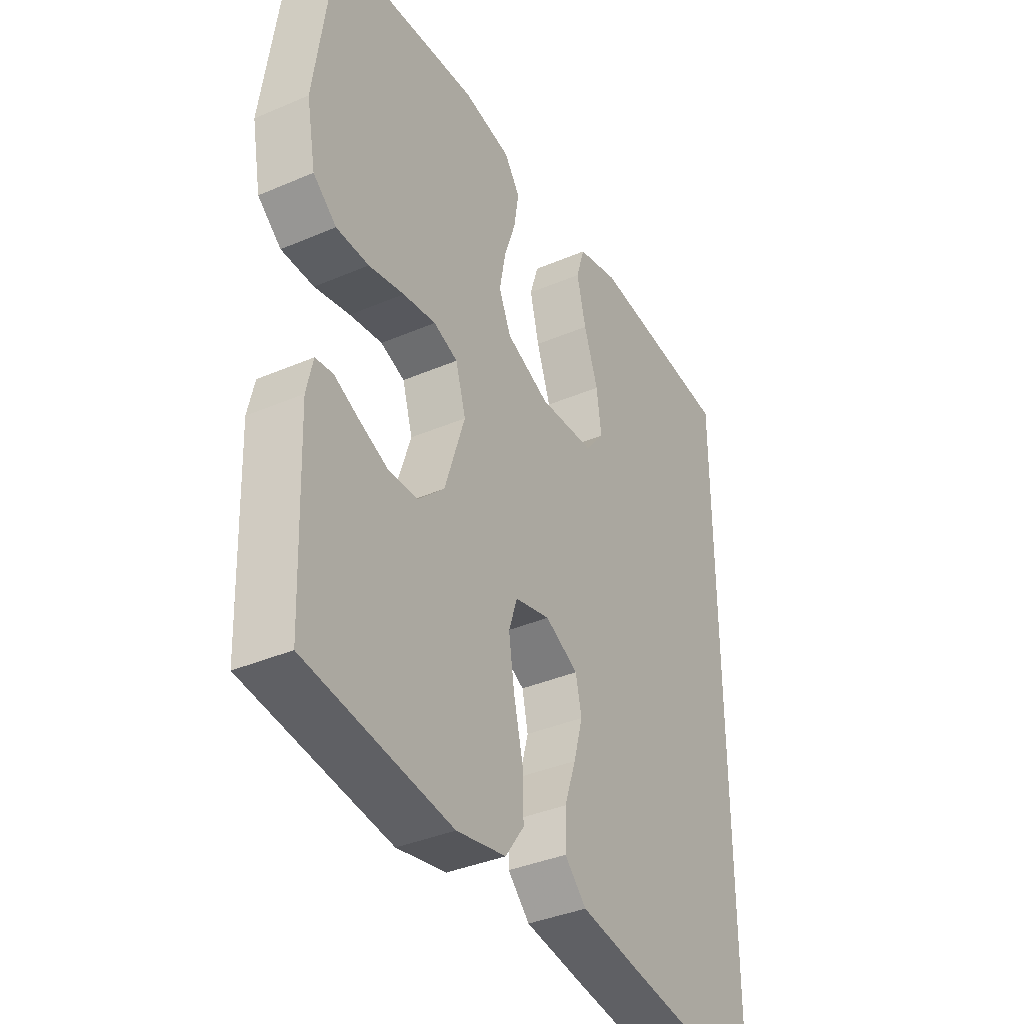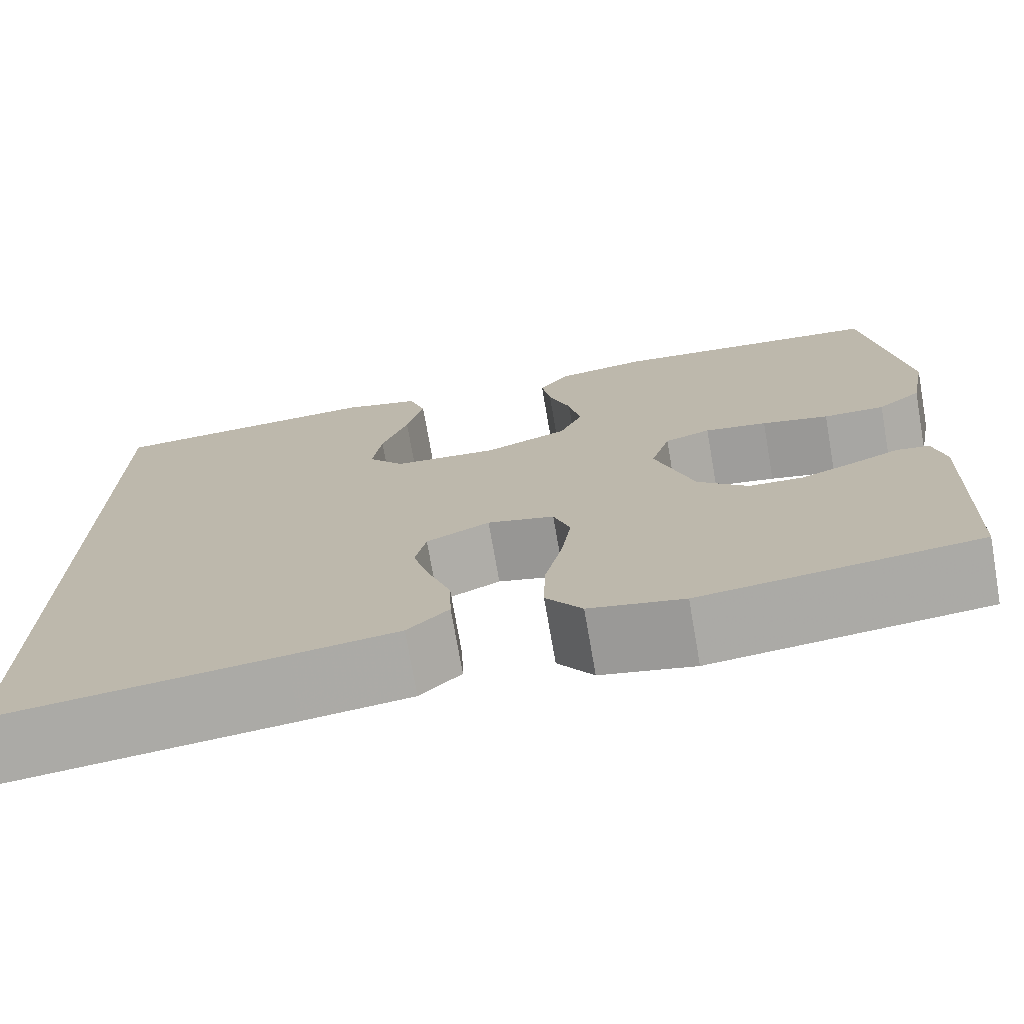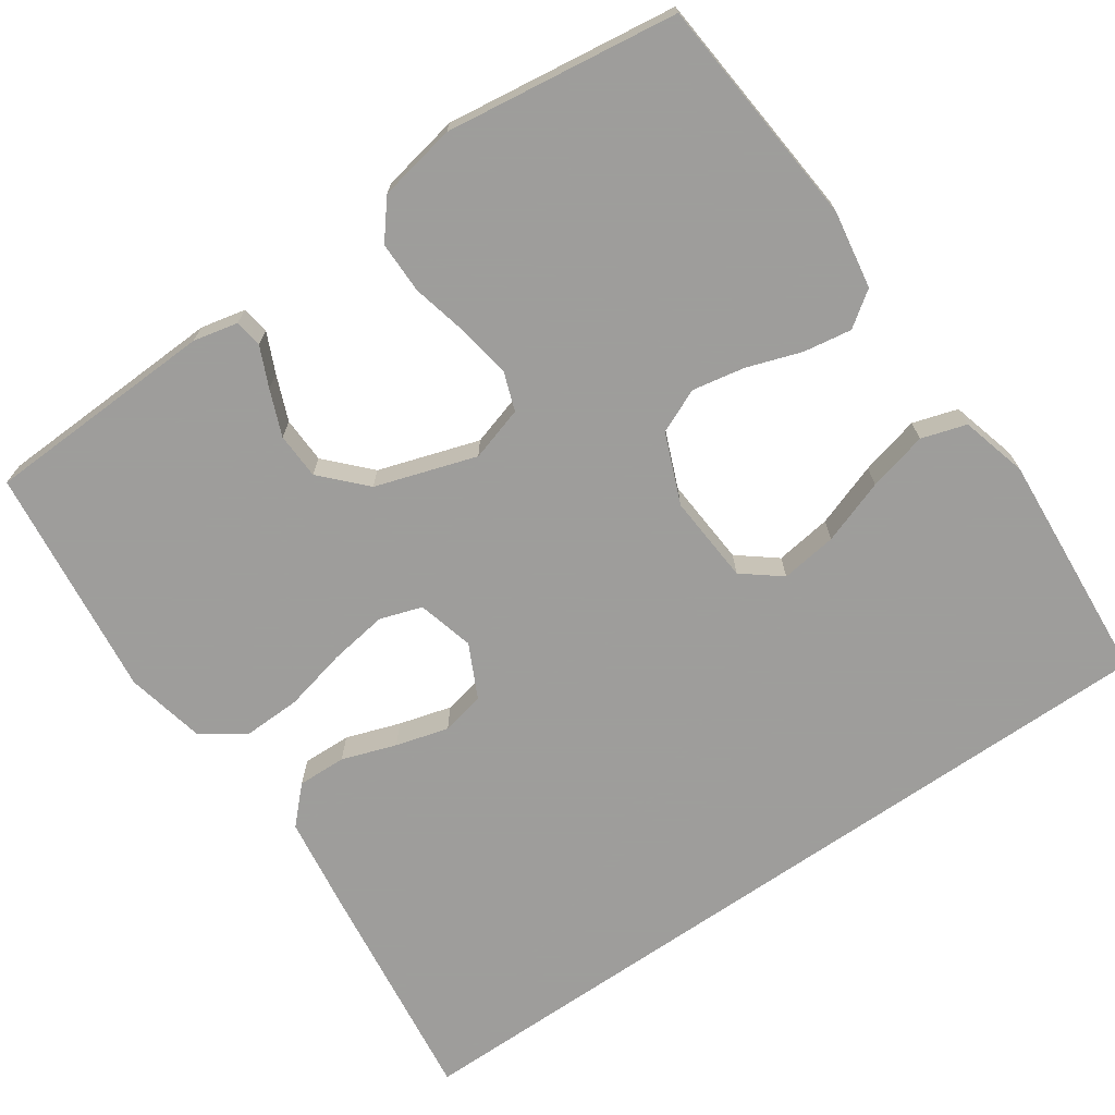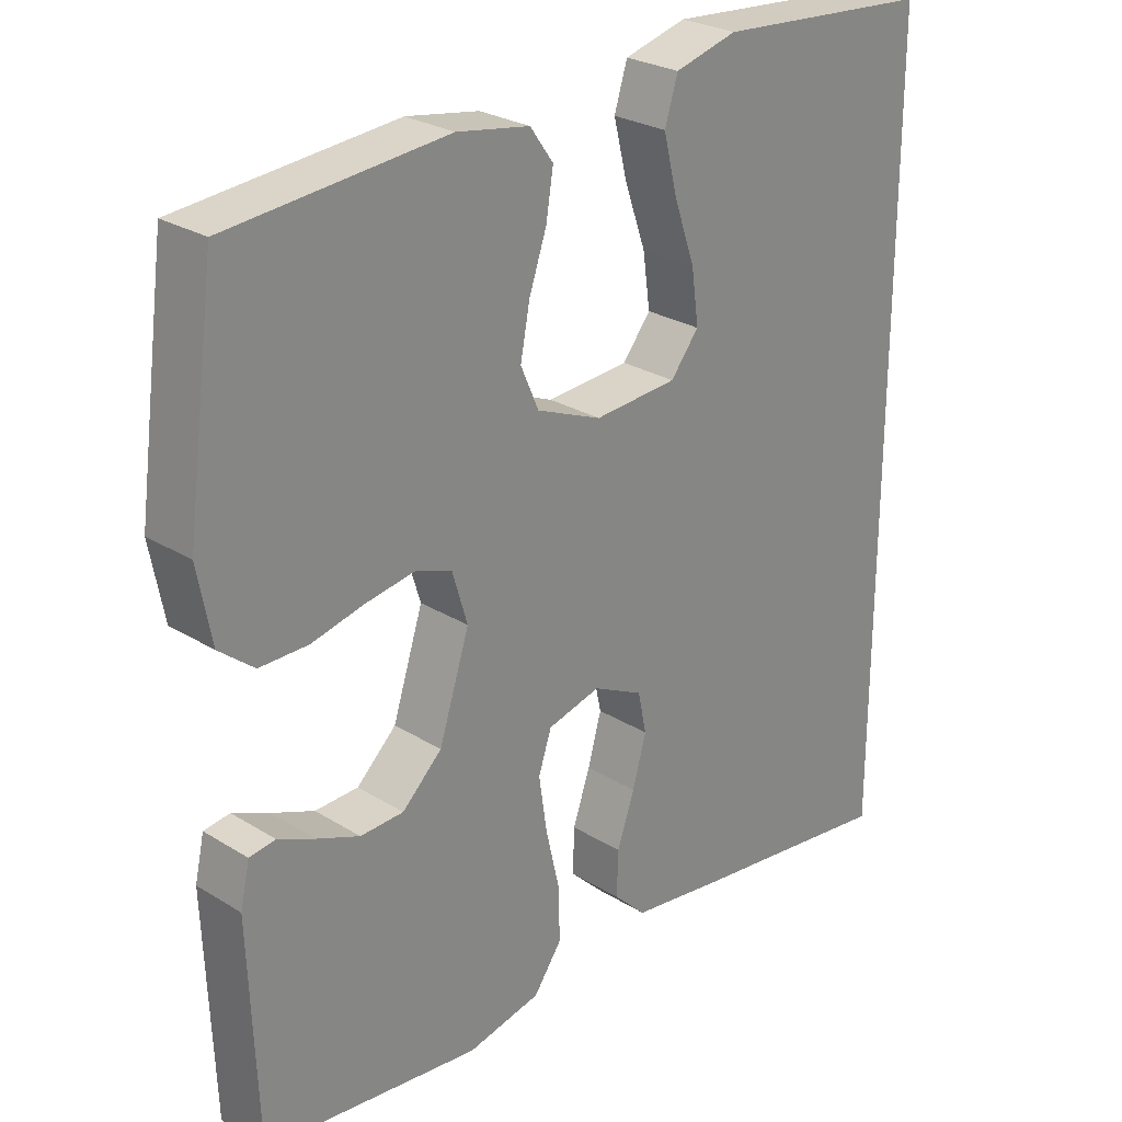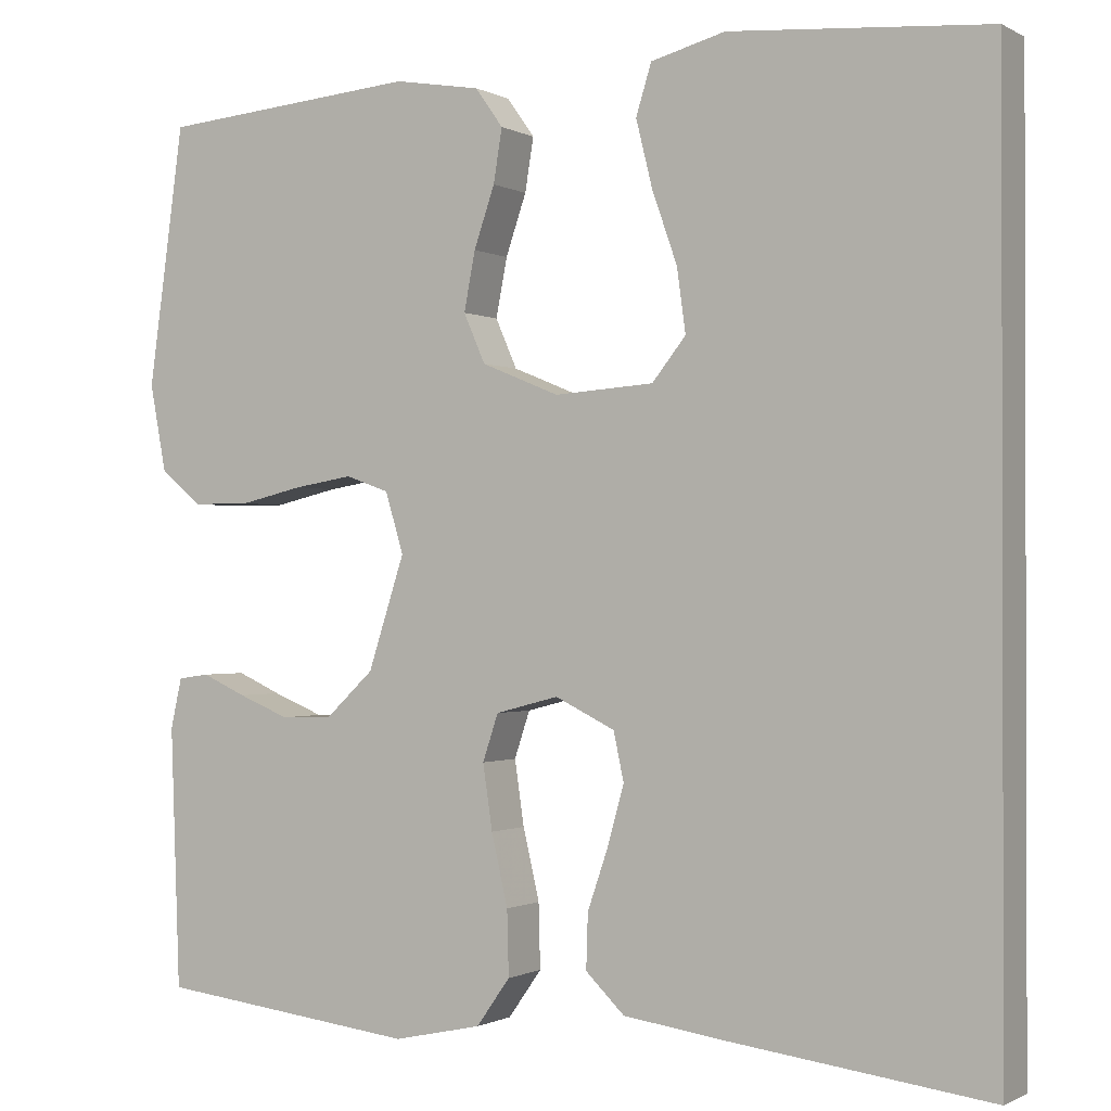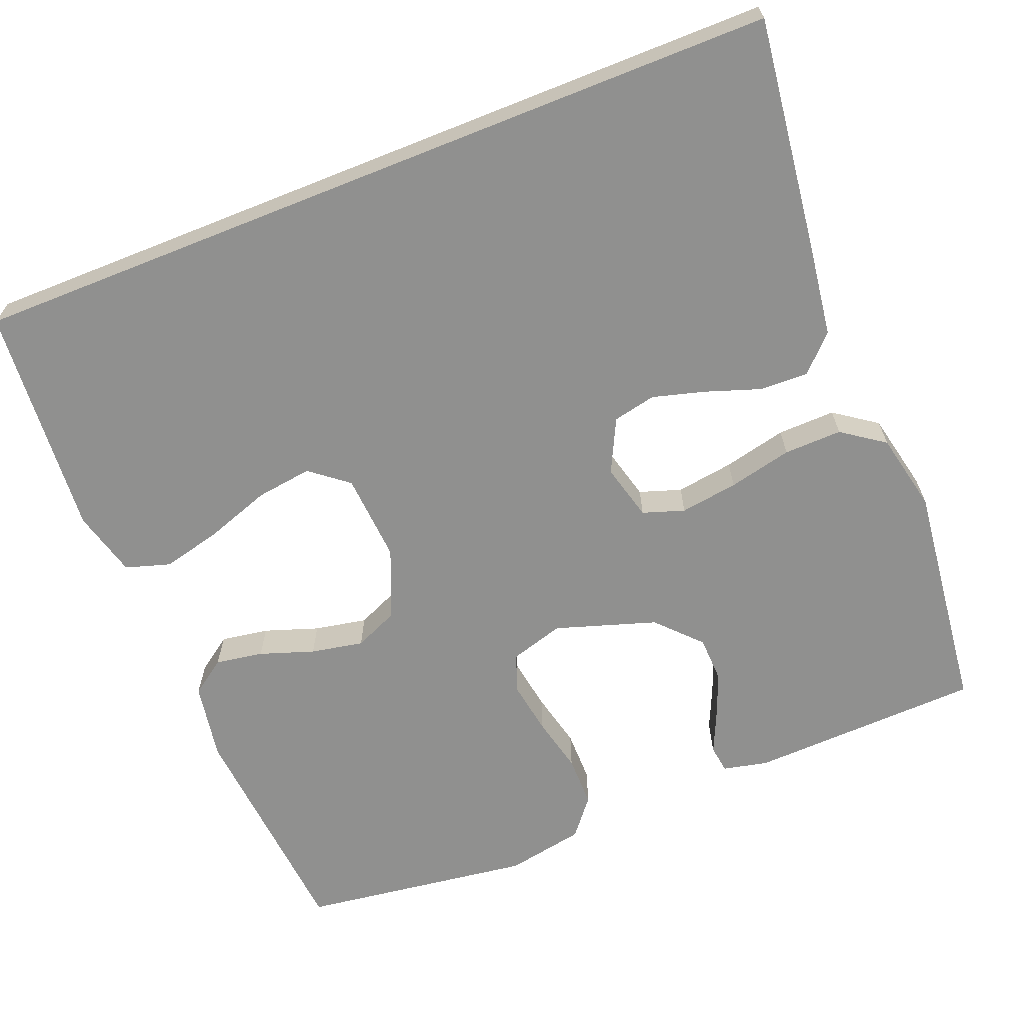
<metadata>
{"format":"obj","ext":"obj","renderer":"f3d","projection":"perspective","resolution":1024,"background":"white","views":[{"elev":-37.7,"azim":-61.3,"up":"+Z"},{"elev":-74.1,"azim":-170.1,"up":"+Z"},{"elev":-70.7,"azim":-55.3,"up":"+Y"},{"elev":26.7,"azim":-46.1,"up":"+Z"},{"elev":-0.8,"azim":28.8,"up":"+Z"},{"elev":-65.5,"azim":111.8,"up":"+Y"}]}
</metadata>
<code>
v 0.5 0.07 0.518
v 0.5 0.07 -0.545
v 0.2 0.07 -0.506
v 0.081 0.07 -0.489
v 0.036 0.07 -0.445
v 0.038 0.07 -0.382
v 0.062 0.07 -0.312
v 0.081 0.07 -0.244
v 0.069 0.07 -0.188
v 0 0.07 -0.154
v -0.073 0.07 -0.173
v -0.091 0.07 -0.227
v -0.08 0.07 -0.302
v -0.061 0.07 -0.384
v -0.059 0.07 -0.459
v -0.098 0.07 -0.514
v -0.2 0.07 -0.536
v -0.5 0.07 -0.5
v -0.511 0.07 -0.2
v -0.498 0.07 -0.142
v -0.462 0.07 -0.137
v -0.411 0.07 -0.16
v -0.352 0.07 -0.184
v -0.292 0.07 -0.182
v -0.237 0.07 -0.13
v -0.195 0.07 0
v -0.216 0.07 0.07
v -0.266 0.07 0.088
v -0.334 0.07 0.077
v -0.407 0.07 0.06
v -0.474 0.07 0.06
v -0.522 0.07 0.099
v -0.541 0.07 0.2
v -0.5 0.07 0.5
v -0.2 0.07 0.526
v -0.1 0.07 0.509
v -0.068 0.07 0.464
v -0.078 0.07 0.402
v -0.102 0.07 0.332
v -0.115 0.07 0.264
v -0.09 0.07 0.207
v 0 0.07 0.17
v 0.115 0.07 0.178
v 0.154 0.07 0.227
v 0.144 0.07 0.3
v 0.115 0.07 0.383
v 0.096 0.07 0.46
v 0.114 0.07 0.518
v 0.2 0.07 0.541
v 0.5 0 0.518
v 0.5 0 -0.545
v 0.2 0 -0.506
v 0.081 0 -0.489
v 0.036 0 -0.445
v 0.038 0 -0.382
v 0.062 0 -0.312
v 0.081 0 -0.244
v 0.069 0 -0.188
v 0 0 -0.154
v -0.073 0 -0.173
v -0.091 0 -0.227
v -0.08 0 -0.302
v -0.061 0 -0.384
v -0.059 0 -0.459
v -0.098 0 -0.514
v -0.2 0 -0.536
v -0.5 0 -0.5
v -0.511 0 -0.2
v -0.498 0 -0.142
v -0.462 0 -0.137
v -0.411 0 -0.16
v -0.352 0 -0.184
v -0.292 0 -0.182
v -0.237 0 -0.13
v -0.195 0 0
v -0.216 0 0.07
v -0.266 0 0.088
v -0.334 0 0.077
v -0.407 0 0.06
v -0.474 0 0.06
v -0.522 0 0.099
v -0.541 0 0.2
v -0.5 0 0.5
v -0.2 0 0.526
v -0.1 0 0.509
v -0.068 0 0.464
v -0.078 0 0.402
v -0.102 0 0.332
v -0.115 0 0.264
v -0.09 0 0.207
v 0 0 0.17
v 0.115 0 0.178
v 0.154 0 0.227
v 0.144 0 0.3
v 0.115 0 0.383
v 0.096 0 0.46
v 0.114 0 0.518
v 0.2 0 0.541
f 49 1 2
f 48 49 2
f 47 48 2
f 46 47 2
f 45 46 2
f 44 45 2
f 2 3 4
f 44 2 4
f 43 44 4
f 37 38 39
f 36 37 39
f 35 36 39
f 34 35 39
f 33 34 39
f 32 33 39
f 31 32 39
f 30 31 39
f 29 30 39
f 28 29 39 40
f 27 28 40 41
f 20 21 22
f 19 20 22
f 18 19 22
f 17 18 22
f 16 17 22
f 15 16 22
f 14 15 22
f 13 14 22 23
f 12 13 23 24
f 4 5 6 7
f 4 7 8
f 43 4 8
f 42 43 8 9
f 42 9 10
f 41 42 10
f 27 41 10
f 26 27 10
f 25 26 10 11
f 11 12 24 25
f 51 50 98
f 51 98 97
f 51 97 96
f 51 96 95
f 51 95 94
f 51 94 93
f 53 52 51
f 53 51 93
f 53 93 92
f 88 87 86
f 88 86 85
f 88 85 84
f 88 84 83
f 88 83 82
f 88 82 81
f 88 81 80
f 88 80 79
f 88 79 78
f 89 88 78 77
f 90 89 77 76
f 71 70 69
f 71 69 68
f 71 68 67
f 71 67 66
f 71 66 65
f 71 65 64
f 71 64 63
f 72 71 63 62
f 73 72 62 61
f 56 55 54 53
f 57 56 53
f 57 53 92
f 58 57 92 91
f 59 58 91
f 59 91 90
f 59 90 76
f 59 76 75
f 60 59 75 74
f 74 73 61 60
f 1 50 51 2
f 2 51 52 3
f 3 52 53 4
f 4 53 54 5
f 5 54 55 6
f 6 55 56 7
f 7 56 57 8
f 8 57 58 9
f 9 58 59 10
f 10 59 60 11
f 11 60 61 12
f 12 61 62 13
f 13 62 63 14
f 14 63 64 15
f 15 64 65 16
f 16 65 66 17
f 17 66 67 18
f 18 67 68 19
f 19 68 69 20
f 20 69 70 21
f 21 70 71 22
f 22 71 72 23
f 23 72 73 24
f 24 73 74 25
f 25 74 75 26
f 26 75 76 27
f 27 76 77 28
f 28 77 78 29
f 29 78 79 30
f 30 79 80 31
f 31 80 81 32
f 32 81 82 33
f 33 82 83 34
f 34 83 84 35
f 35 84 85 36
f 36 85 86 37
f 37 86 87 38
f 38 87 88 39
f 39 88 89 40
f 40 89 90 41
f 41 90 91 42
f 42 91 92 43
f 43 92 93 44
f 44 93 94 45
f 45 94 95 46
f 46 95 96 47
f 47 96 97 48
f 48 97 98 49
f 49 98 50 1

</code>
